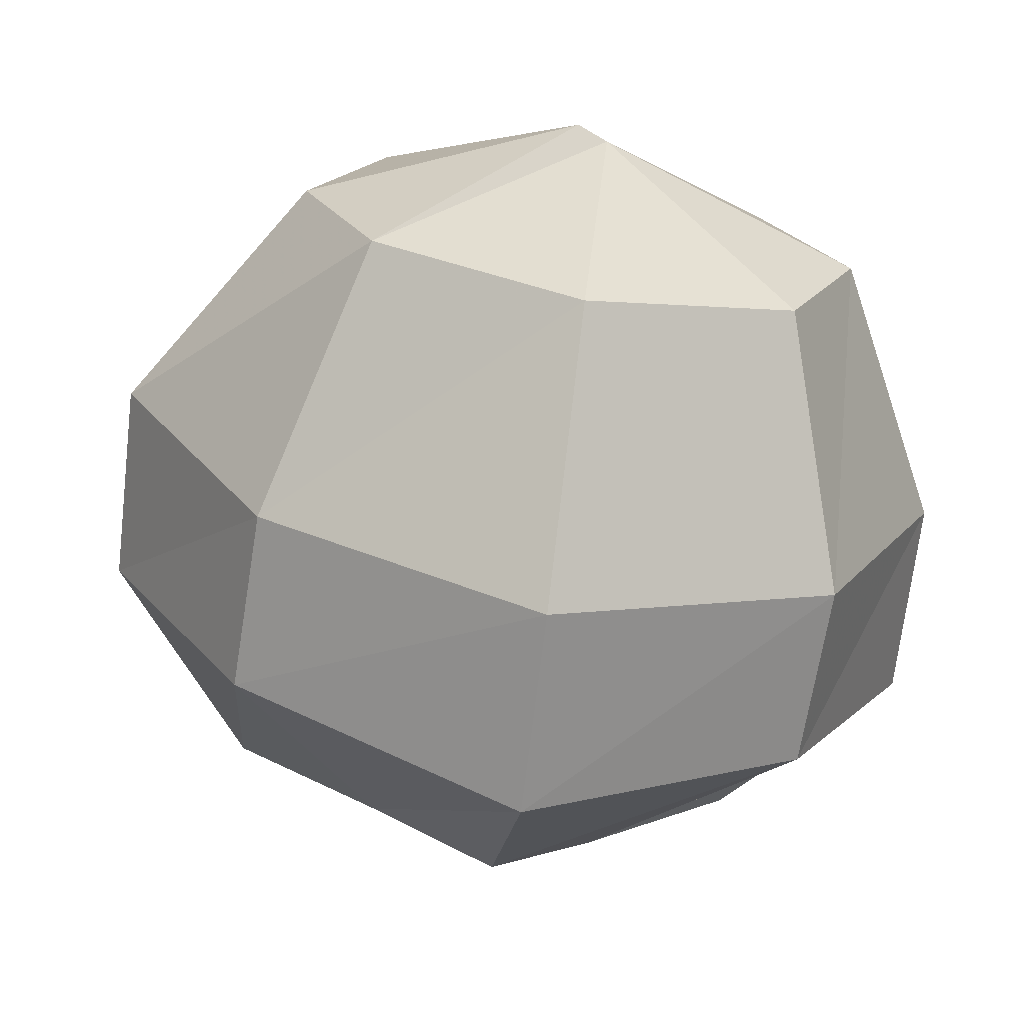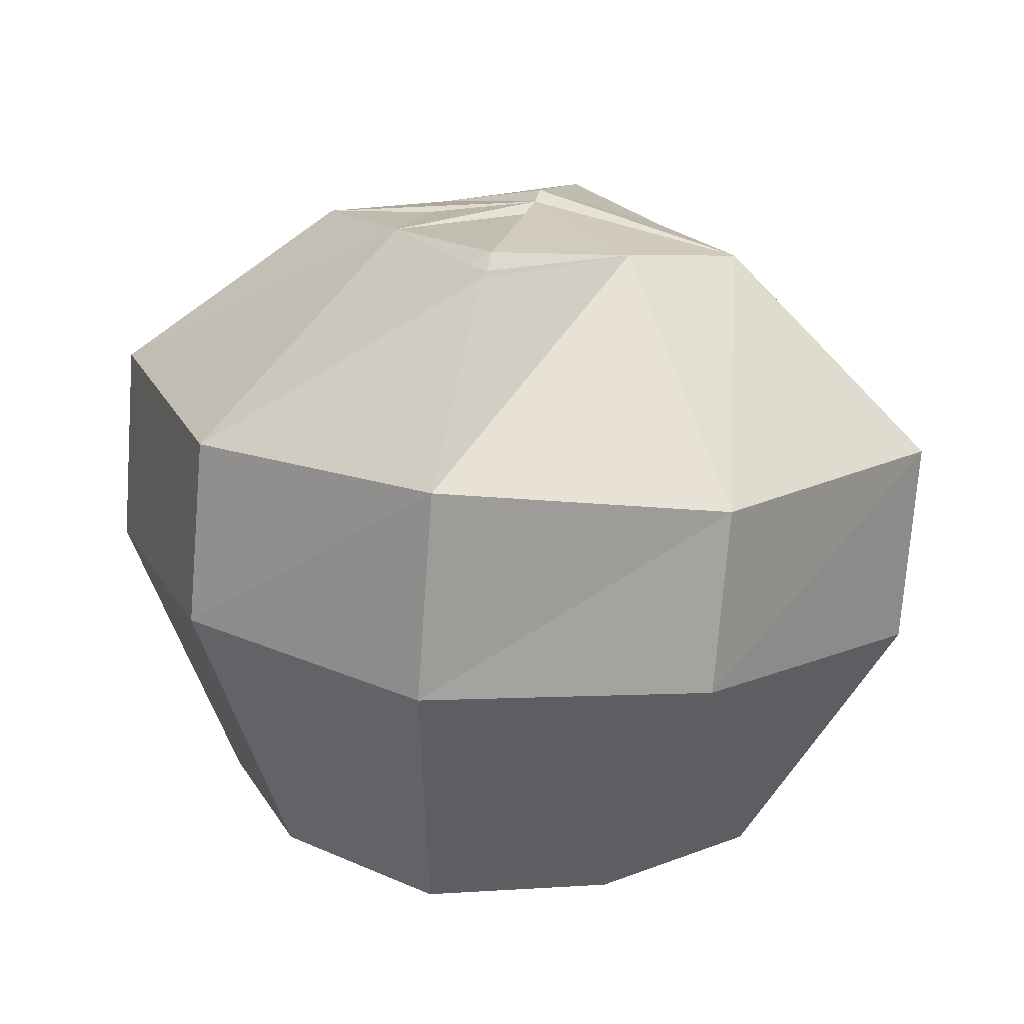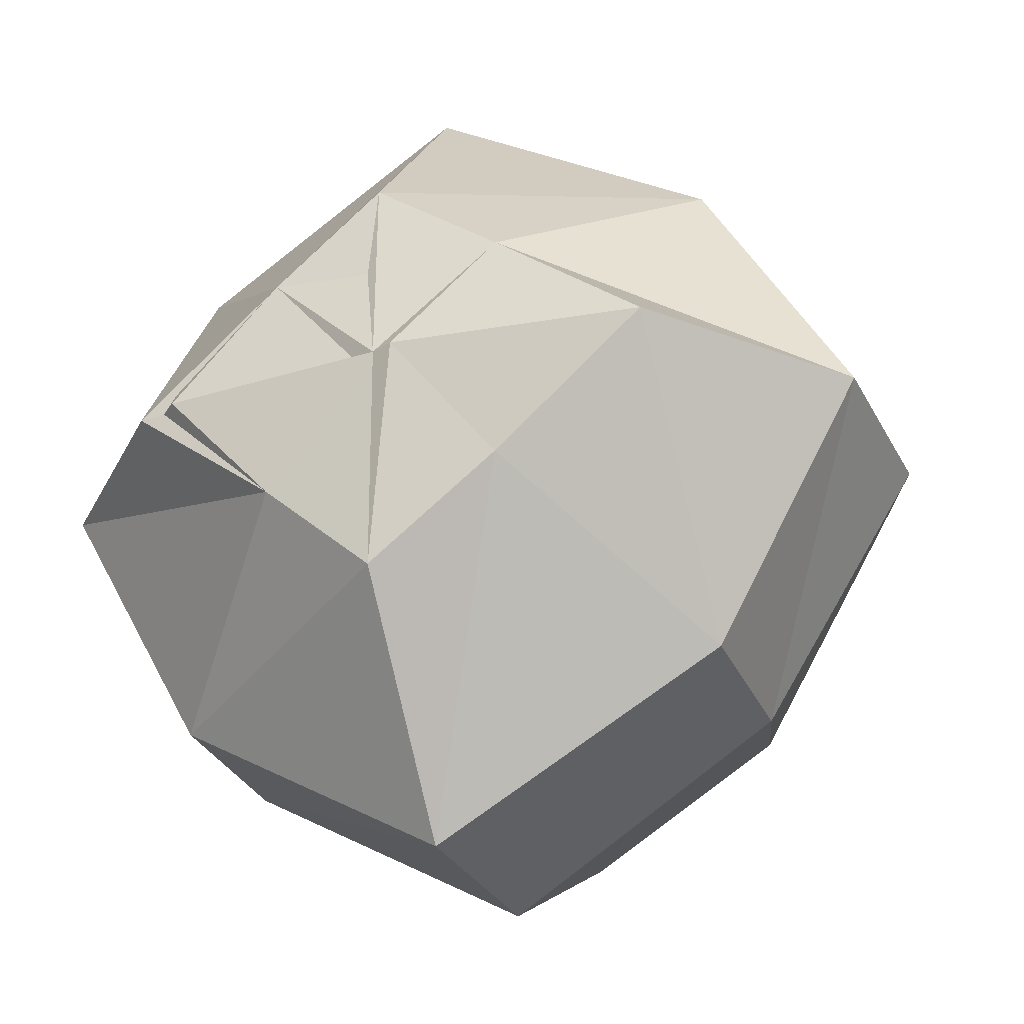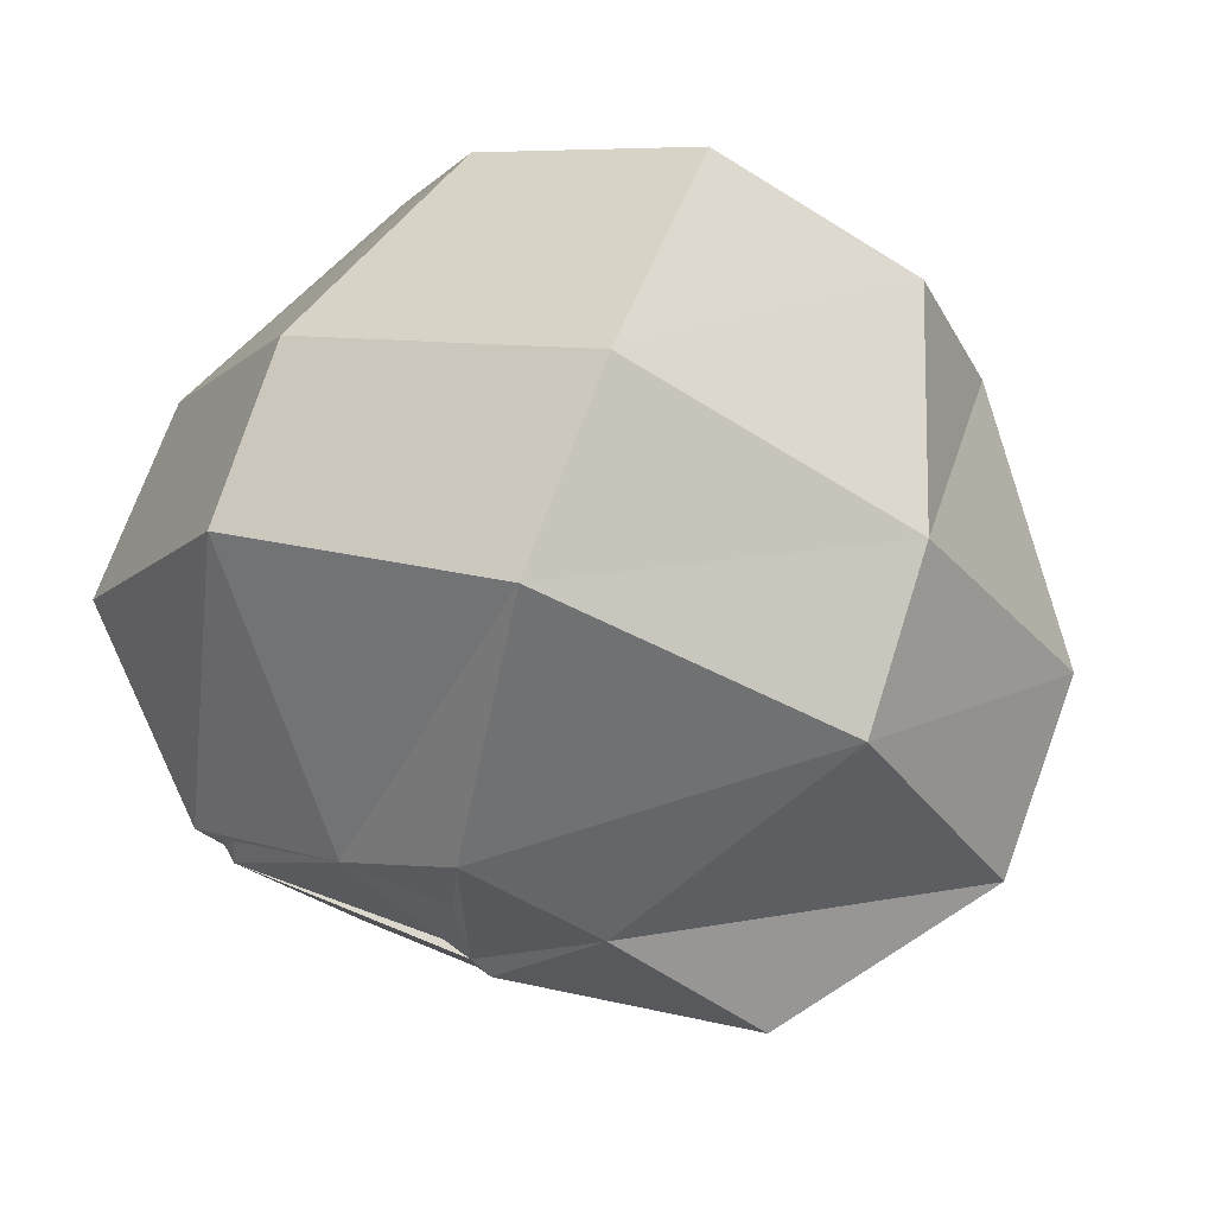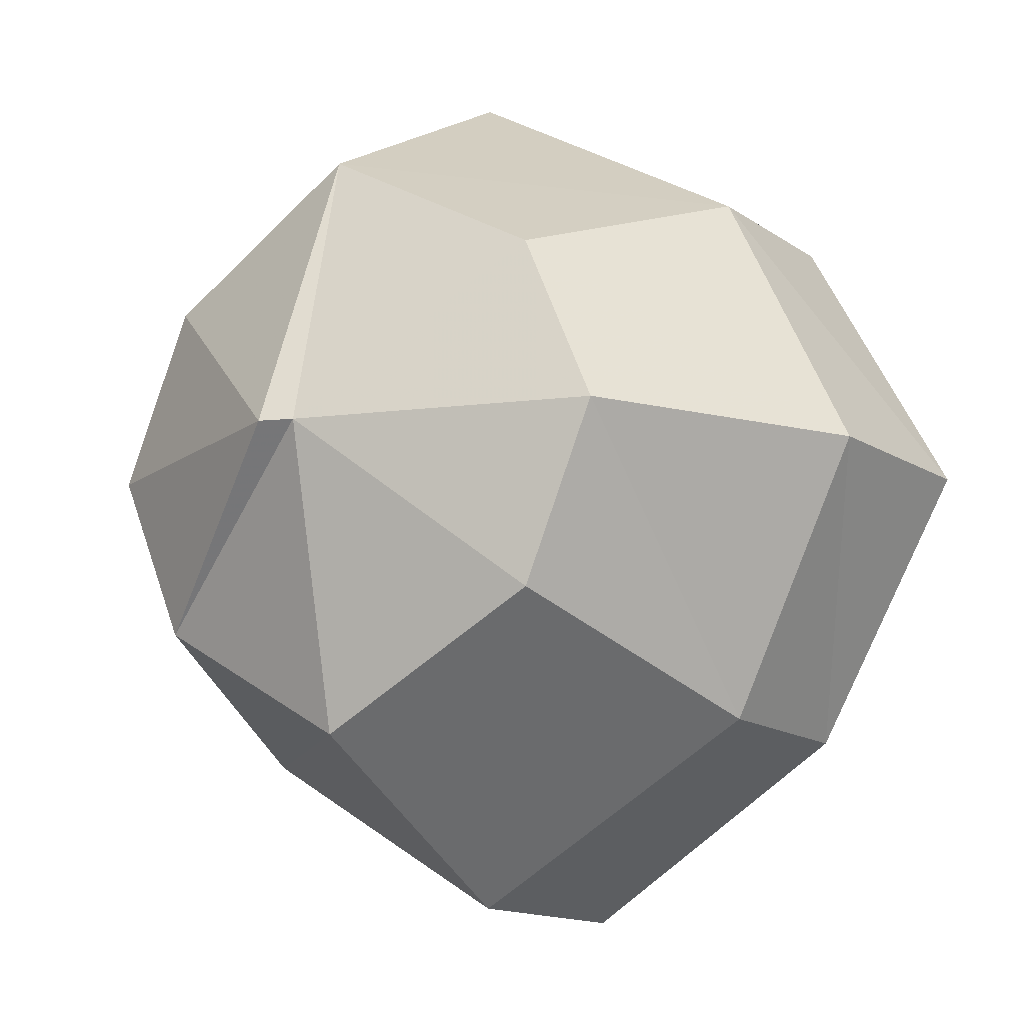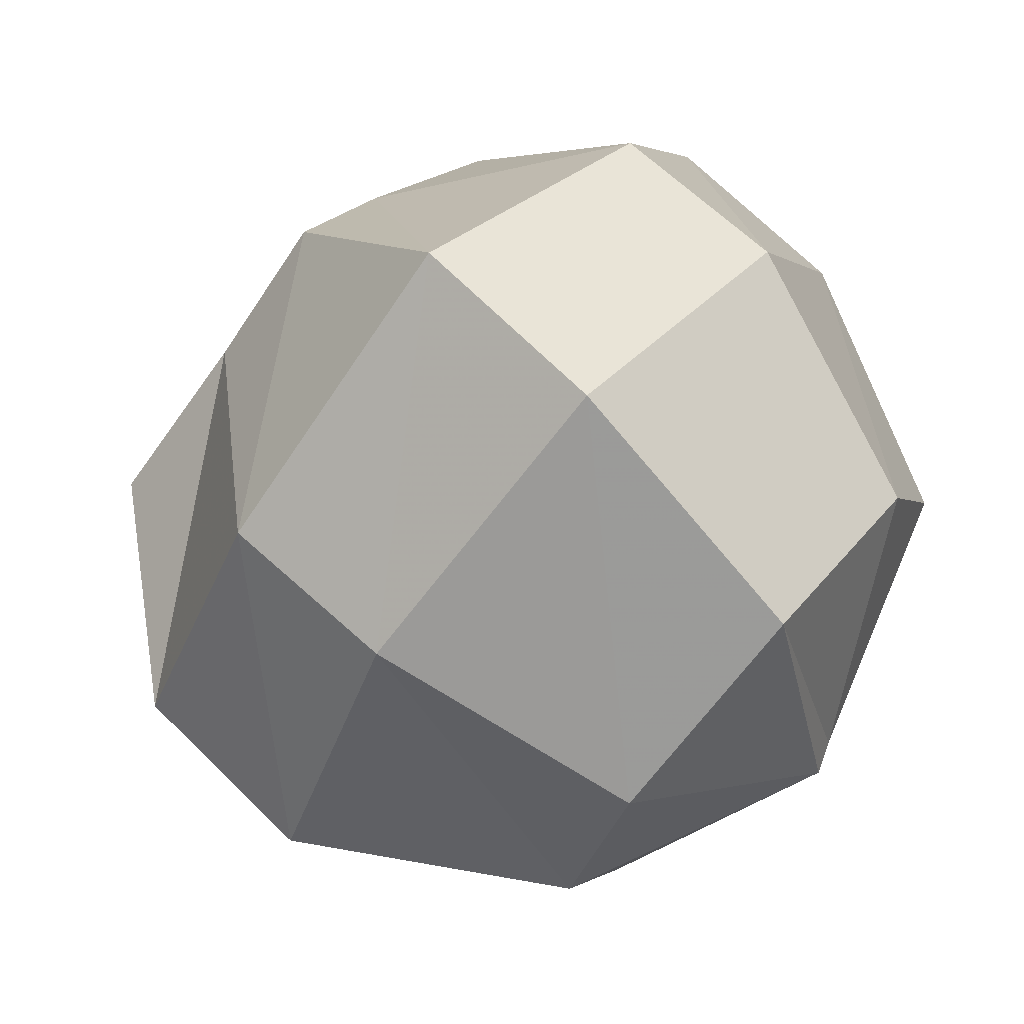
<metadata>
{"format":"obj","ext":"obj","renderer":"f3d","projection":"perspective","resolution":1024,"background":"white","views":[{"elev":-68.4,"azim":13.9,"up":"+Z"},{"elev":38.3,"azim":101.8,"up":"+Y"},{"elev":-29.4,"azim":-136.6,"up":"+Z"},{"elev":72.6,"azim":-139.3,"up":"+Z"},{"elev":-14.0,"azim":56.9,"up":"+Z"},{"elev":71.2,"azim":-25.1,"up":"+Z"}]}
</metadata>
<code>
o item/gnomeball/worn
v -41 -75 -16
v -31 -71 -9
v -28 -78 -9
v -38 -83 -16
v -51 -79 -9
v -49 -70 -5
v -44 -68 -7
v -40 -66 -5
v -25 -68 0
v -22 -76 0
v -24 -86 0
v -26 -88 -7
v -35 -91 -12
v -48 -87 -9
v -58 -82 0
v -53 -71 0
v -46 -67 0
v -45 -67 0
v -36 -64 0
v -30 -71 -11
v -44 -68 -9
v -44 -67 0
v -34 -64 0
v -30 -71 11
v -27 -78 11
v -27 -78 -11
v -41 -75 -18
v -49 -70 5
v -44 -68 7
v -40 -66 5
v -31 -71 11
v -28 -78 11
v -26 -88 7
v -33 -95 0
v -32 -94 0
v -43 -94 -7
v -55 -90 0
v -51 -79 11
v -52 -80 11
v -44 -68 9
v -55 -72 0
v -52 -80 -11
v -49 -87 -11
v -49 -87 11
v -41 -75 18
v -41 -75 16
v -38 -83 16
v -35 -91 12
v -46 -96 0
v -48 -87 11
v -43 -94 7
v -34 -95 0
v -38 -83 -18
v -38 -83 18
v -34 -93 12
v -26 -89 7
v -23 -88 0
v -26 -89 -7
v -34 -93 -12
v -42 -96 7
v -33 -97 0
v -32 -96 0
v -42 -96 -7
v -45 -97 0
f 1 2 3
f 1 3 4
f 1 4 5
f 1 5 6
f 1 6 7
f 1 7 2
f 2 7 8
f 2 8 9
f 2 9 10
f 2 10 3
f 3 10 11
f 3 11 12
f 3 12 4
f 4 12 13
f 4 13 14
f 4 14 5
f 5 14 15
f 5 15 16
f 5 16 6
f 6 16 17
f 6 17 18
f 6 18 7
f 7 18 18
f 7 18 8
f 8 18 18
f 8 18 19
f 8 19 9
f 8 9 20
f 8 20 21
f 8 21 18
f 8 18 22
f 8 22 23
f 8 23 9
f 9 23 24
f 9 24 25
f 9 25 10
f 9 10 20
f 20 10 26
f 20 26 27
f 20 27 21
f 21 27 6
f 21 6 17
f 21 17 18
f 18 17 16
f 18 16 28
f 18 28 29
f 18 29 30
f 18 30 22
f 18 22 19
f 19 22 30
f 19 30 31
f 19 31 9
f 9 31 32
f 9 32 10
f 10 32 33
f 10 33 11
f 11 33 34
f 11 34 35
f 11 35 12
f 12 35 34
f 12 34 13
f 13 34 34
f 13 34 36
f 13 36 14
f 14 36 37
f 14 37 15
f 15 37 38
f 15 38 28
f 15 28 16
f 28 15 39
f 28 39 40
f 28 40 18
f 28 18 18
f 28 18 17
f 28 17 41
f 28 41 15
f 15 41 42
f 15 42 43
f 15 43 37
f 15 37 39
f 39 37 44
f 39 44 45
f 39 45 40
f 40 45 30
f 40 30 22
f 40 22 18
f 18 22 18
f 18 18 29
f 18 18 18
f 18 18 17
f 18 17 18
f 18 18 18
f 18 18 18
f 31 46 47
f 31 47 32
f 32 47 48
f 32 48 33
f 33 48 34
f 33 34 34
f 34 34 36
f 36 34 49
f 36 49 37
f 37 49 50
f 37 50 38
f 38 50 46
f 38 46 29
f 38 29 28
f 46 50 47
f 47 50 51
f 47 51 48
f 48 51 34
f 48 34 34
f 34 34 34
f 34 34 35
f 34 35 34
f 34 34 34
f 34 34 34
f 34 34 52
f 34 52 49
f 49 52 51
f 49 51 50
f 30 29 46
f 30 46 31
f 51 52 34
f 27 26 53
f 27 53 42
f 27 42 6
f 6 42 41
f 6 41 17
f 6 17 17
f 17 17 41
f 17 17 22
f 17 22 18
f 17 18 22
f 17 22 17
f 24 45 54
f 24 54 25
f 25 54 55
f 25 55 56
f 25 56 10
f 10 56 57
f 10 57 26
f 26 57 58
f 26 58 53
f 53 58 59
f 53 59 43
f 53 43 42
f 45 44 54
f 54 44 60
f 54 60 55
f 55 60 61
f 55 61 62
f 55 62 56
f 56 62 62
f 56 62 57
f 57 62 58
f 58 62 59
f 59 62 62
f 59 62 63
f 59 63 43
f 43 63 37
f 37 63 64
f 37 64 44
f 44 64 60
f 60 64 61
f 60 61 61
f 61 61 64
f 61 64 63
f 61 63 62
f 61 62 62
f 61 62 62
f 61 62 62
f 61 62 62
f 61 62 61
f 61 61 61
f 30 23 22
f 30 22 22
f 22 22 23
f 22 22 18
f 22 22 22
f 30 45 24
f 30 24 23
f 58 62 62
f 62 62 57

</code>
